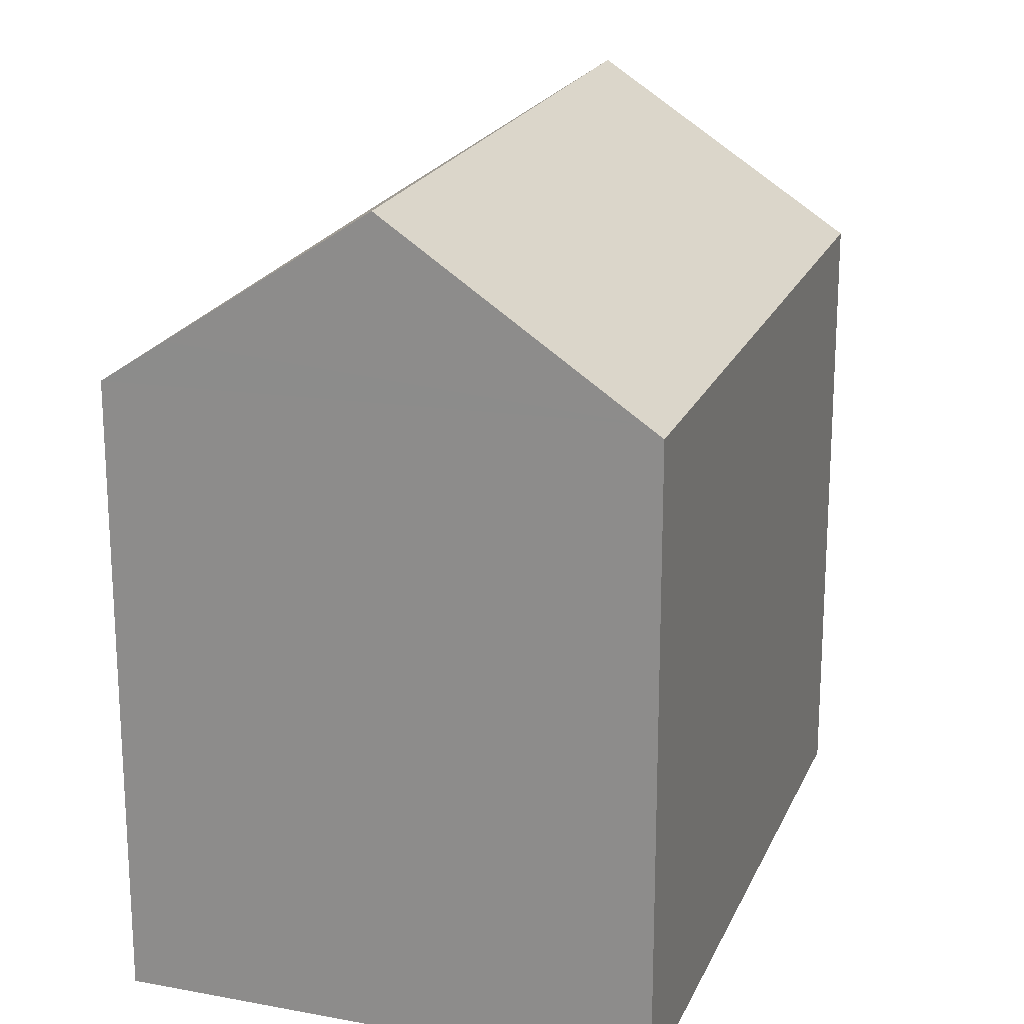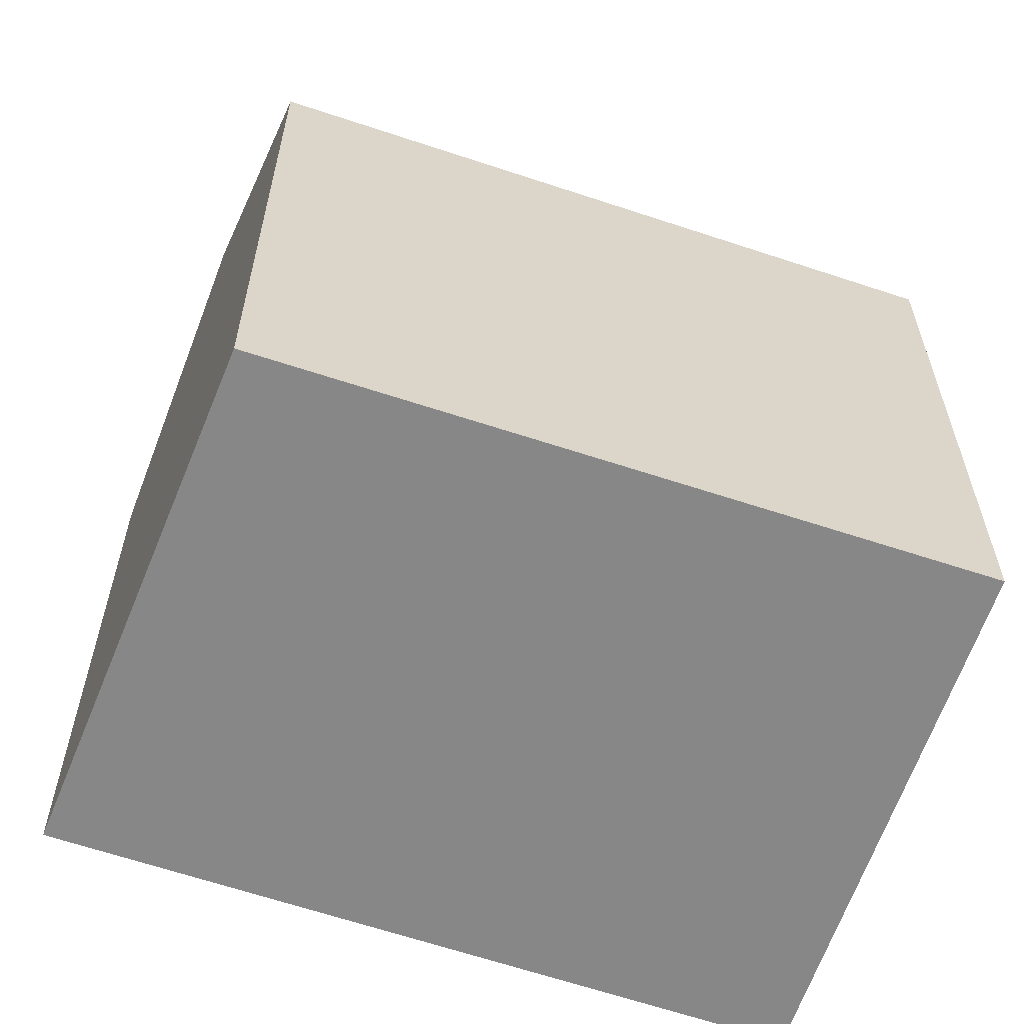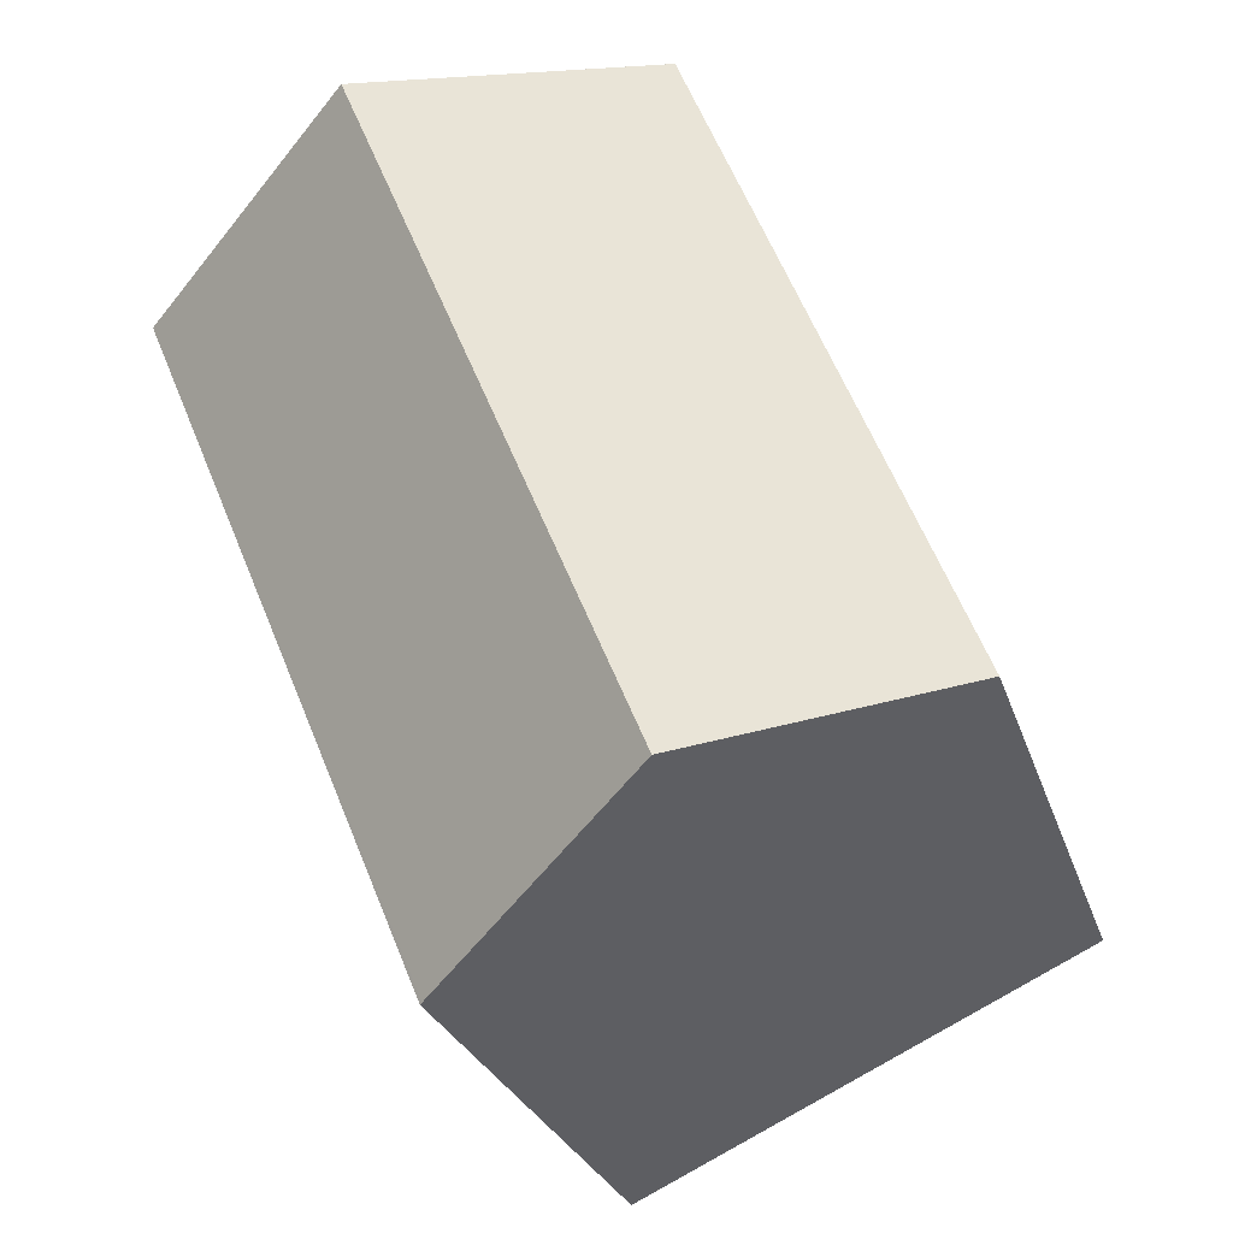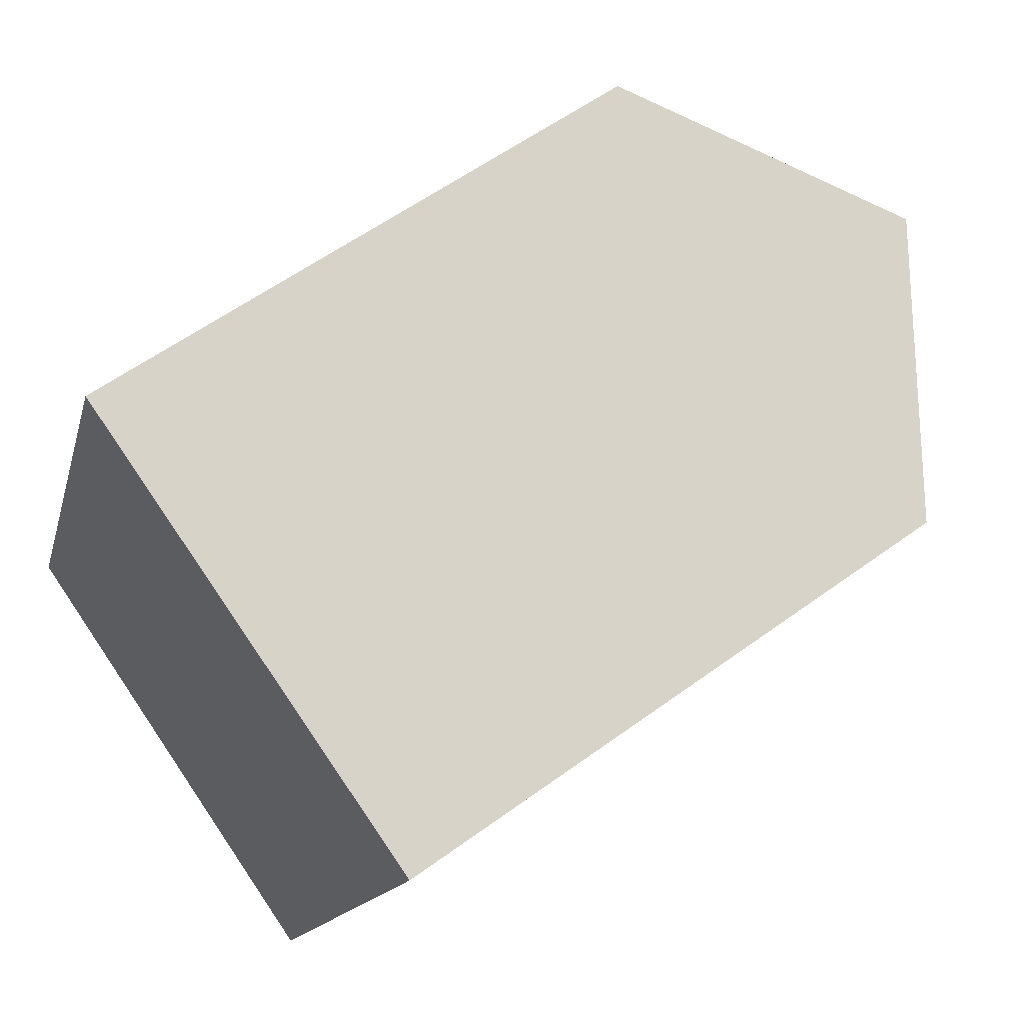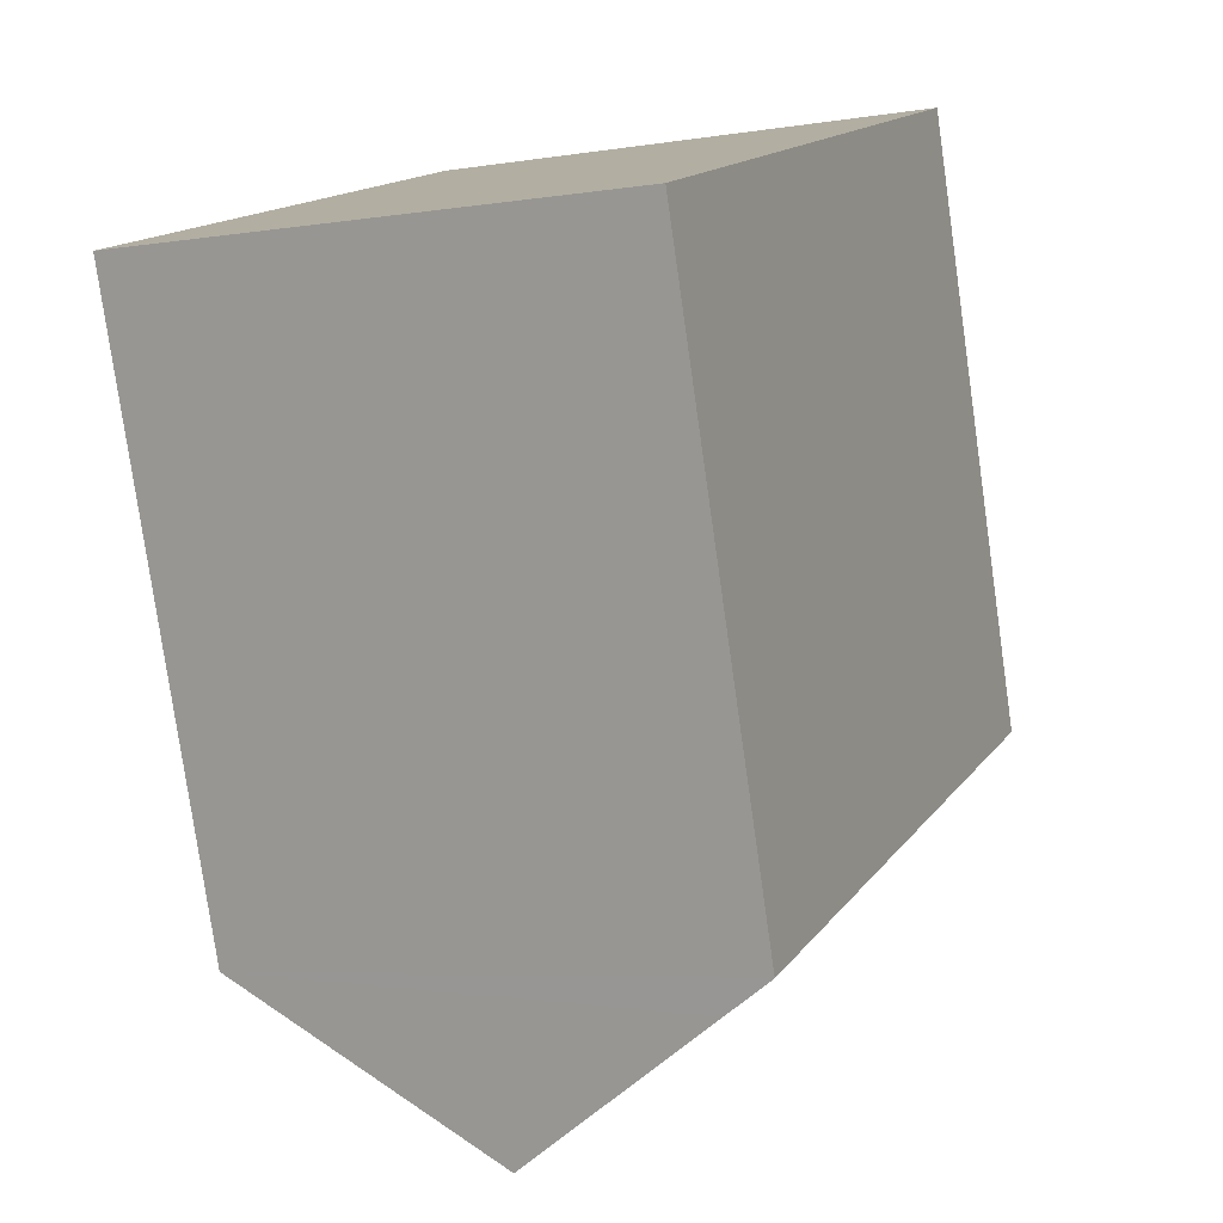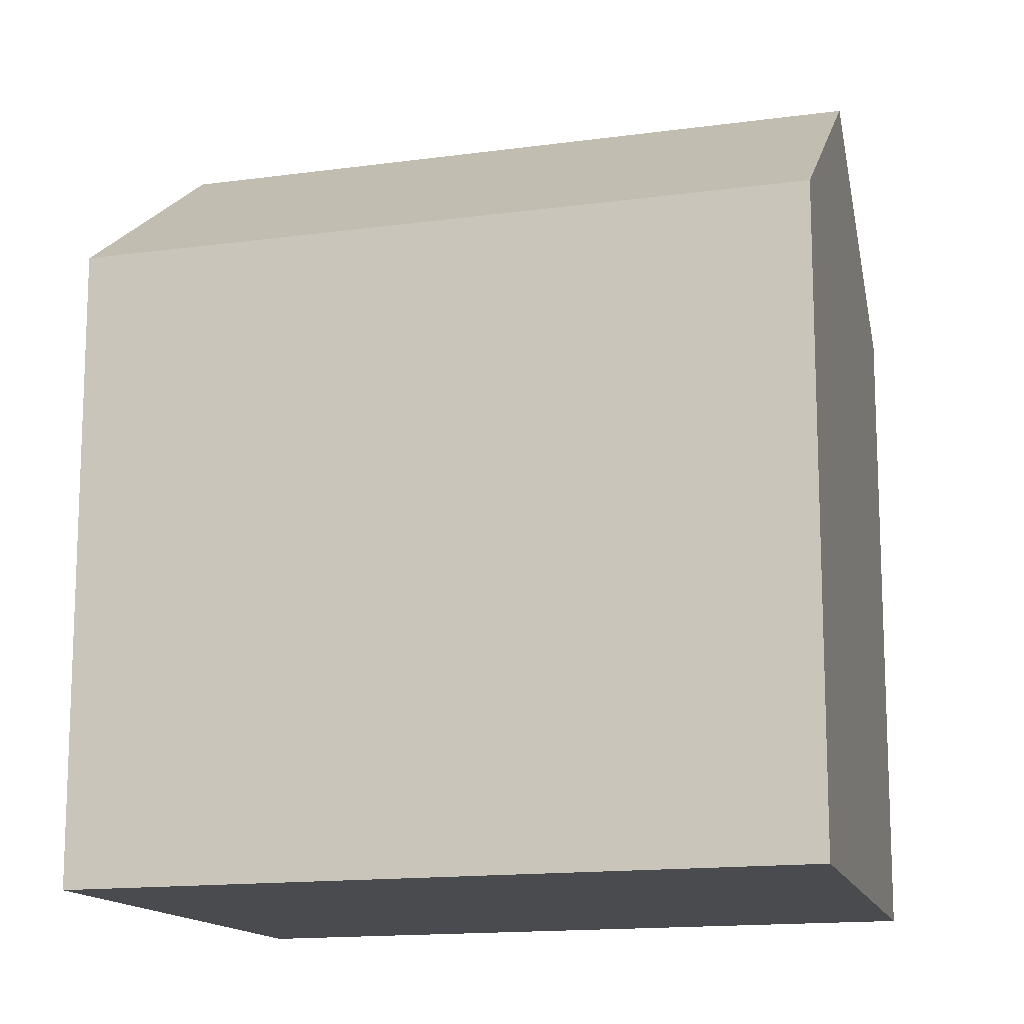
<metadata>
{"format":"obj","ext":"obj","renderer":"f3d","projection":"perspective","resolution":1024,"background":"white","views":[{"elev":20.6,"azim":40.9,"up":"+Y"},{"elev":-62.4,"azim":-86.7,"up":"+Y"},{"elev":-26.1,"azim":-164.3,"up":"+Z"},{"elev":57.6,"azim":52.7,"up":"+Z"},{"elev":-78.9,"azim":8.1,"up":"+Z"},{"elev":-14.3,"azim":129.4,"up":"+Y"}]}
</metadata>
<code>
v  10.07 13.45 -4.802
v  10.15 13.41 -4.767
v  10.13 13.41 -4.828
v  16.07 13.41 9.53
v  9.171 14.12 -4.372
v  15.73 13.65 9.665
v  10.85 17.19 11.63
v  5.042 17.19 -2.403
v  0 13.45 8.233e-16
v  0.783 13.43 1.952
v  3.508 13.38 8.742
v  5.525 13.34 13.77
v  6.825 14.28 13.24
v  0 0 0
v  3.508 -5.353e-16 8.742
v  5.525 -8.43e-16 13.77
v  0.783 -1.195e-16 1.952
v  15.73 -5.918e-16 9.665
v  16.07 -5.835e-16 9.53
v  6.825 -8.11e-16 13.24
v  10.85 -7.121e-16 11.63
v  10.15 2.919e-16 -4.767
v  10.13 2.956e-16 -4.828
v  5.042 1.471e-16 -2.403
v  10.07 2.94e-16 -4.802
v  9.171 2.677e-16 -4.372
g defaultobject
f 1 2 3
f 2 1 4
f 4 1 5
f 4 5 6
f 6 5 7
f 7 5 8
f 9 7 8
f 7 9 10
f 7 10 11
f 7 11 12
f 7 12 13
f 14 10 9
f 10 14 11
f 11 14 12
f 12 14 15
f 12 15 16
f 15 14 17
f 13 6 7
f 6 13 12
f 6 12 16
f 6 16 4
f 4 16 18
f 4 18 19
f 18 16 20
f 18 20 21
f 19 2 4
f 2 19 22
f 2 22 3
f 3 22 23
f 5 9 8
f 9 5 1
f 9 1 3
f 9 3 23
f 9 23 24
f 9 24 14
f 24 23 25
f 24 25 26
f 22 25 23
f 25 22 26
f 26 22 19
f 26 19 24
f 24 19 14
f 14 19 17
f 17 19 15
f 15 19 18
f 15 18 21
f 15 21 16
f 16 21 20

</code>
